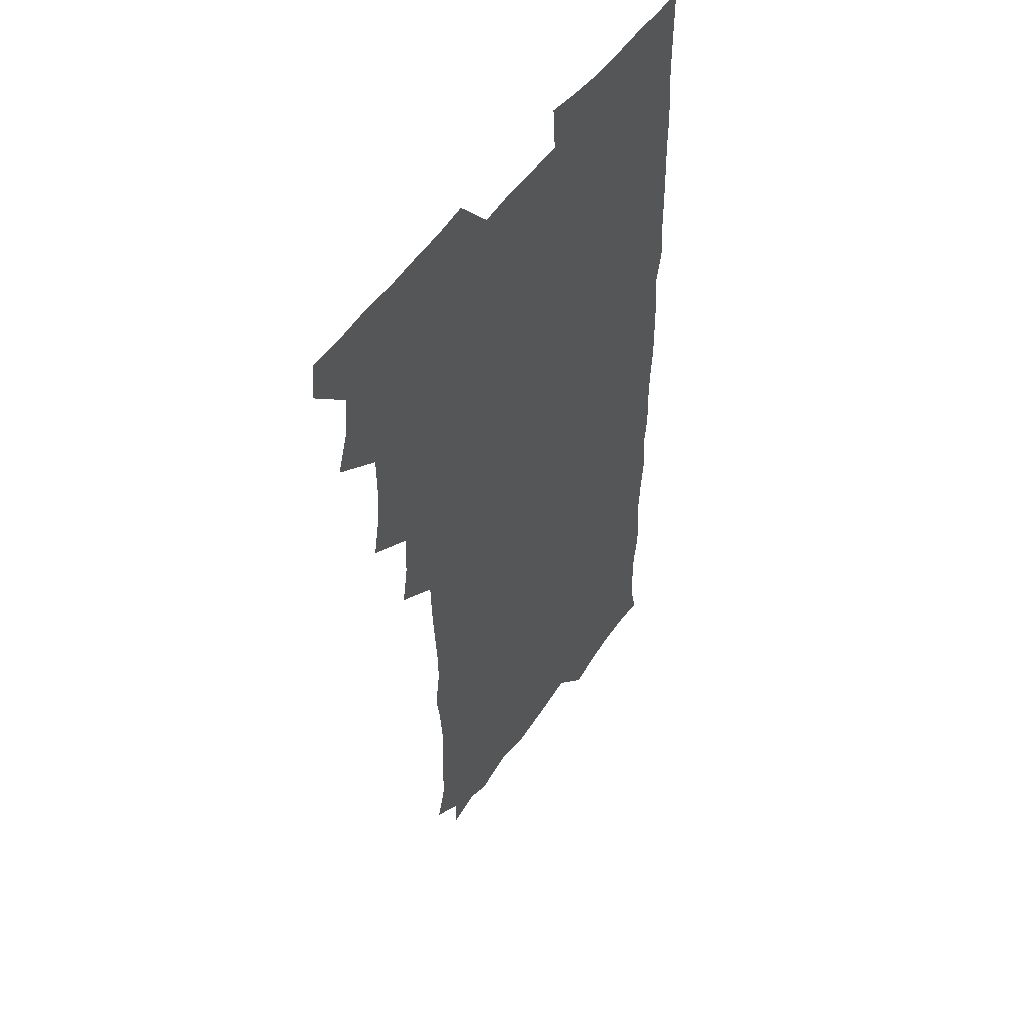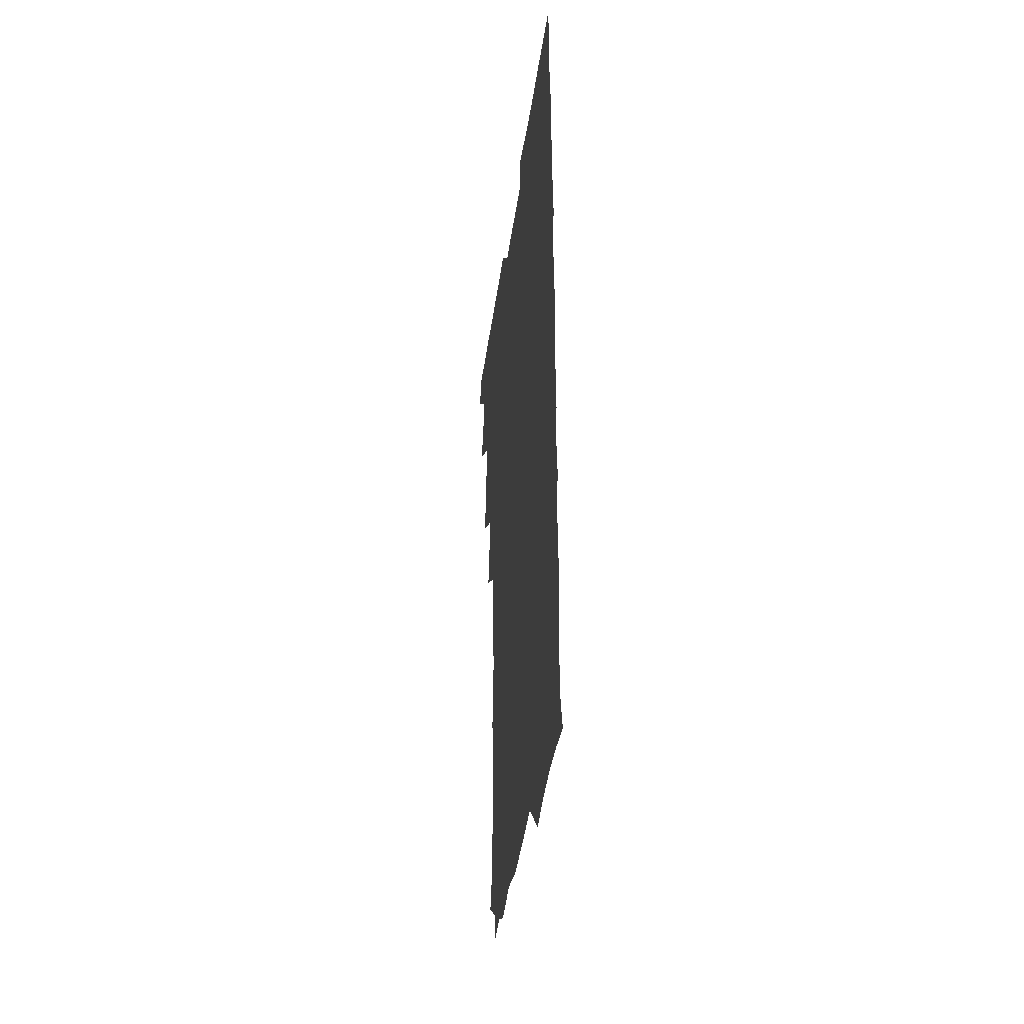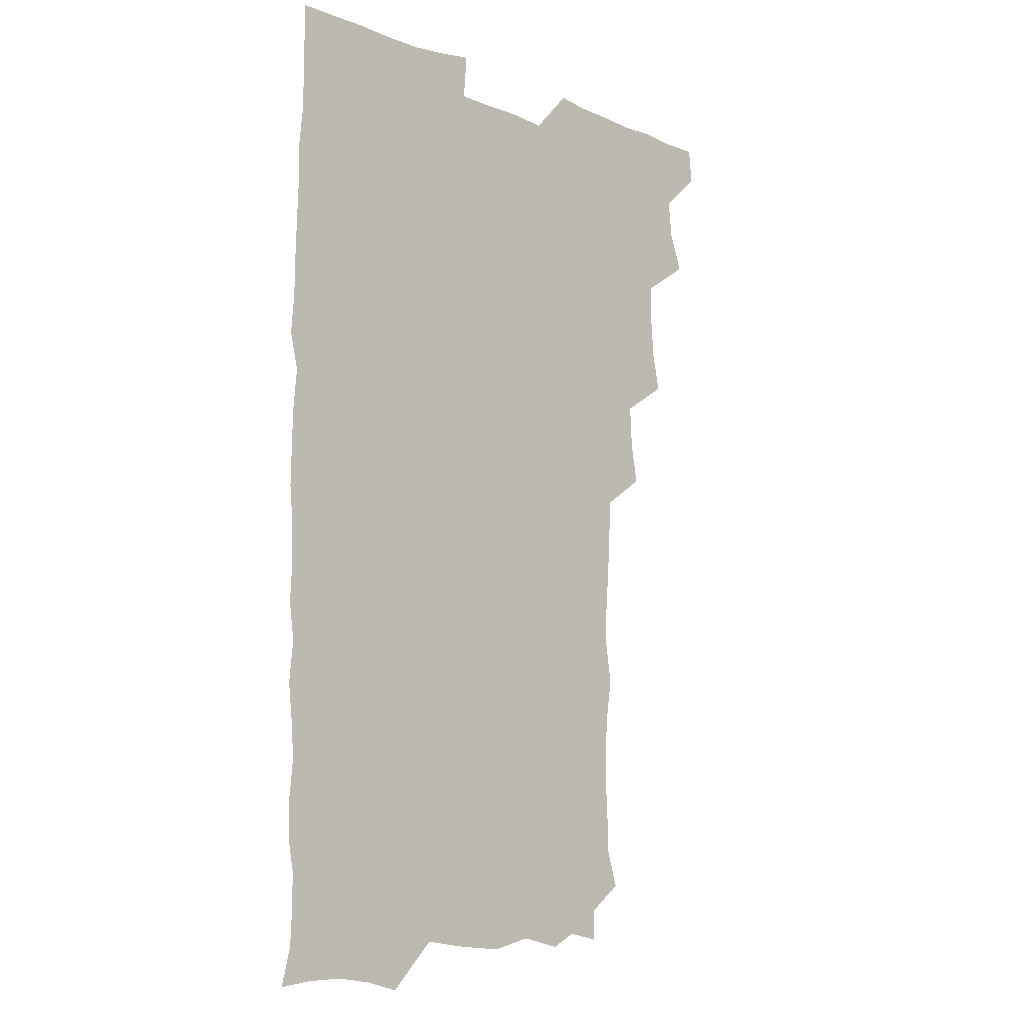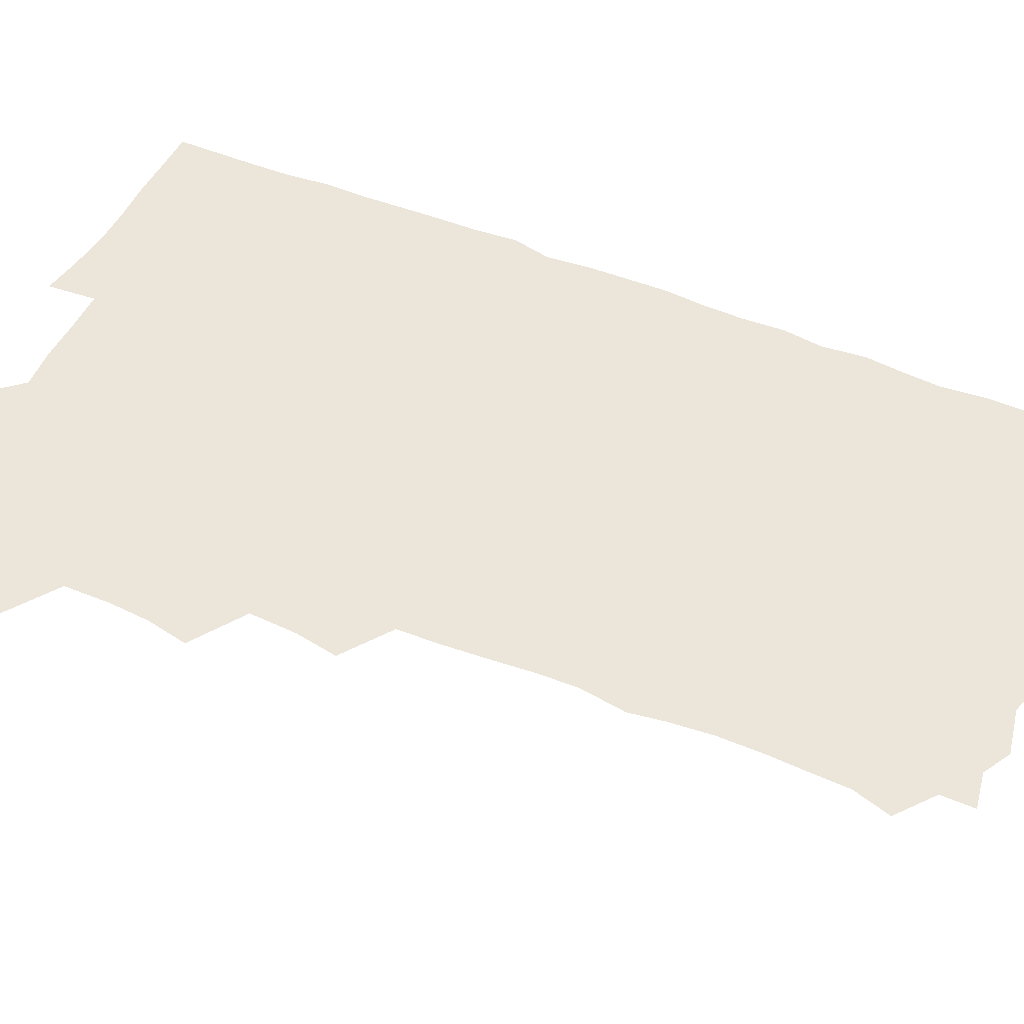
<metadata>
{"format":"obj","ext":"obj","renderer":"f3d","projection":"perspective","resolution":1024,"background":"white","views":[{"elev":49.8,"azim":-57.3,"up":"+Y"},{"elev":-40.9,"azim":82.1,"up":"+Y"},{"elev":-10.8,"azim":135.5,"up":"+Y"},{"elev":48.4,"azim":-64.9,"up":"+Z"}]}
</metadata>
<code>
v 464.3 555.9 0
v 465.7 570.4 0
v 474.1 508.9 0
v 479.7 524 0
v 481.3 539.9 0
v 482.1 555 0
v 481.3 570.1 0
v 490.7 446.6 0
v 493.9 462.1 0
v 495 477.9 0
v 494.8 494.8 0
v 498.1 511.4 0
v 497.5 525.7 0
v 497.3 540.2 0
v 497 555 0
v 495.7 571.3 0
v 506.8 399.9 0
v 509.7 416 0
v 510.6 433.7 0
v 511.6 450.3 0
v 511.7 465.4 0
v 509.2 479.3 0
v 512.2 496.2 0
v 513.2 511.5 0
v 512.7 525.6 0
v 512.2 540.4 0
v 511.6 555.5 0
v 511.3 570.5 0
v 523.4 216.3 0
v 527.8 230.9 0
v 528.2 244.4 0
v 529 259.7 0
v 529 276.7 0
v 527.6 292.9 0
v 525.6 306.1 0
v 528.2 323.3 0
v 527.8 338.9 0
v 526.5 354.6 0
v 525.5 370.5 0
v 524.9 387.4 0
v 525.4 403.9 0
v 526.1 419.8 0
v 525.9 435 0
v 527.2 451.3 0
v 528 466.9 0
v 527.4 481.7 0
v 526.6 496.4 0
v 526.7 511 0
v 526.9 525.7 0
v 527.2 540.2 0
v 526.4 555.9 0
v 526 571.4 0
v 537.2 193.4 0
v 537.2 205.8 0
v 539.3 220.1 0
v 544.4 238.2 0
v 544.6 253.5 0
v 544.8 269.1 0
v 543.6 283.2 0
v 543.9 298.8 0
v 542.4 312.9 0
v 544.3 330.3 0
v 542.7 344.1 0
v 542.6 359.7 0
v 542.4 375.4 0
v 541.4 390.2 0
v 541.5 405.9 0
v 543.1 422.5 0
v 542.7 437.1 0
v 541.9 451.5 0
v 542.1 466.6 0
v 542.5 481.8 0
v 542.6 496.5 0
v 542.7 511 0
v 542.7 525.5 0
v 541.8 540.6 0
v 540.9 556.3 0
v 540.4 571.8 0
v 551.1 196 0
v 555.6 210.7 0
v 558.2 227.4 0
v 558.6 241.8 0
v 559.9 258.2 0
v 559.7 272.8 0
v 558.9 287 0
v 558.4 301.6 0
v 557.8 316.1 0
v 558.9 333 0
v 558.2 347.2 0
v 558.1 362.4 0
v 556.9 376.4 0
v 556.5 391.3 0
v 556.4 406.3 0
v 557.6 422.5 0
v 557.4 437.3 0
v 556.8 451.7 0
v 557.4 467.1 0
v 557.5 481.9 0
v 557.6 496.5 0
v 558 510.9 0
v 558.1 524.9 0
v 557 539.8 0
v 555.4 556.2 0
v 553.9 573.4 0
v 561.5 190.6 0
v 571.3 214.2 0
v 573.4 229.6 0
v 573.3 243.7 0
v 573.7 258.9 0
v 573.2 273 0
v 573 287.9 0
v 572.4 302.1 0
v 572.8 318.1 0
v 572.8 333.3 0
v 572.9 348.5 0
v 572.7 363.3 0
v 572.5 377.9 0
v 572.6 393.2 0
v 572.4 408.1 0
v 571.8 422.1 0
v 571.8 437 0
v 571.6 451.7 0
v 572.4 467.4 0
v 571.8 481.6 0
v 572.3 496.6 0
v 572.6 511 0
v 572.2 525.2 0
v 571.5 540 0
v 570.1 555.4 0
v 579 194.3 0
v 586.5 215.5 0
v 588.4 232 0
v 587.7 244.5 0
v 587.8 259.2 0
v 587.7 274 0
v 587 287.8 0
v 587 302.9 0
v 587 318.1 0
v 586.8 332.9 0
v 587.1 349.3 0
v 587 362.7 0
v 587.2 378.7 0
v 587.1 393.4 0
v 586.9 408 0
v 587.3 423.3 0
v 586.3 437.1 0
v 586.9 452.7 0
v 586.9 467.4 0
v 586.7 481.9 0
v 586.7 496.5 0
v 586.8 511 0
v 586.6 525.6 0
v 586.1 540.8 0
v 585.1 556.5 0
v 596 190 0
v 601 214.6 0
v 602 230 0
v 601.7 243.3 0
v 601.8 259.1 0
v 601.9 274.4 0
v 601.7 289 0
v 601.8 304.2 0
v 601.8 319.4 0
v 601.5 333.5 0
v 601.3 347 0
v 601.4 363.1 0
v 601.5 378.5 0
v 601.5 393.7 0
v 601.4 407.8 0
v 601.6 423.6 0
v 601.2 437.5 0
v 601.7 453.2 0
v 601.5 467.3 0
v 601.2 481.8 0
v 601.1 496.1 0
v 601.5 511 0
v 601.5 525.6 0
v 601.6 540.3 0
v 601 556.2 0
v 614.9 191.2 0
v 616 212.8 0
v 616.2 230.4 0
v 616.3 244.5 0
v 616.1 258.9 0
v 616.2 274.8 0
v 616.1 288.5 0
v 616.1 303.7 0
v 616 318.6 0
v 616 333.7 0
v 615.8 348 0
v 615.7 363.7 0
v 616.3 377 0
v 616 392.7 0
v 616 407.3 0
v 615.9 423.3 0
v 615.9 438.1 0
v 616 452.9 0
v 616 467.4 0
v 616.2 482.1 0
v 616.5 496.6 0
v 616.2 511.2 0
v 616.3 525.6 0
v 616.6 539.9 0
v 616.6 556.4 0
v 615.2 574.8 0
v 633.6 193.4 0
v 631.1 214.1 0
v 630.6 229.8 0
v 630.4 245.3 0
v 630.6 259.1 0
v 630.4 274.9 0
v 630.4 289.1 0
v 630.3 304.3 0
v 630.5 318.7 0
v 630.4 334.3 0
v 630.3 349.1 0
v 630.6 361.8 0
v 630.5 379 0
v 630.4 393.8 0
v 630.6 407.6 0
v 630.5 423.2 0
v 630.4 437.9 0
v 630.2 453.1 0
v 630.5 467.2 0
v 631.2 481.3 0
v 630.8 497 0
v 630.9 511.2 0
v 631.1 525.5 0
v 631.1 540.3 0
v 631.3 554.7 0
v 629.2 572.5 0
v 651.6 174.9 0
v 647.1 196 0
v 645.7 213.4 0
v 644.9 229.5 0
v 644.8 244 0
v 644.5 260.6 0
v 644.4 275.3 0
v 644.6 289.4 0
v 645.1 302.4 0
v 644.3 320.8 0
v 644.8 333.8 0
v 644.4 349.5 0
v 644.8 363.7 0
v 644.9 378.3 0
v 644.6 393.2 0
v 645.5 406.7 0
v 644.7 423.6 0
v 645.1 437.6 0
v 645 452.5 0
v 645.2 467 0
v 645.5 481.6 0
v 645.5 496.8 0
v 645.8 511.2 0
v 645.7 525.8 0
v 645.8 540.5 0
v 645.7 555.1 0
v 644.8 570.7 0
v 665.4 178.2 0
v 662 195.6 0
v 660 212.9 0
v 659 229.4 0
v 659 243.9 0
v 658.4 259.9 0
v 658.7 274.1 0
v 658.2 290 0
v 659.2 303.1 0
v 658.6 319.3 0
v 658.6 334.3 0
v 658.7 349 0
v 659.4 362.7 0
v 659 378.2 0
v 660.3 391.7 0
v 659.3 408.4 0
v 659.2 423.1 0
v 659.6 437.4 0
v 659.8 452 0
v 659.6 466.9 0
v 660.1 481.1 0
v 659.2 497.7 0
v 660.1 511.3 0
v 660.5 525.8 0
v 660.5 540.5 0
v 660.5 555.6 0
v 660.4 570.5 0
v 679.9 180 0
v 676.5 195.7 0
v 675 211.2 0
v 674 227 0
v 673.2 243 0
v 674 256.8 0
v 673.1 272.8 0
v 673.3 287.7 0
v 673.4 302.5 0
v 672.8 318.1 0
v 674.9 331 0
v 673.3 347.9 0
v 672.9 363.1 0
v 673.5 377.4 0
v 674.4 391.5 0
v 674 407.2 0
v 674.9 421.5 0
v 674.3 436.9 0
v 674 452 0
v 674.3 466.6 0
v 674.4 481.5 0
v 673.8 496.7 0
v 675.5 510.8 0
v 674.8 526.2 0
v 674.9 540.3 0
v 675.6 555.6 0
v 675.7 571.1 0
v 694.3 179.4 0
v 691.8 193.2 0
v 689 210.1 0
v 688.2 225.4 0
v 688.8 239.8 0
v 688 255.2 0
v 688.1 269.8 0
v 688.9 284.3 0
v 688.2 300.3 0
v 687.1 316.2 0
v 688.4 330.4 0
v 688.8 345.1 0
v 688.1 360.8 0
v 690.3 374.6 0
v 688.6 390.9 0
v 689.6 405.2 0
v 689.4 420.5 0
v 688.6 436.5 0
v 688.2 451.3 0
v 689.4 465.5 0
v 689.8 480.4 0
v 690.9 495.2 0
v 689.7 511.1 0
v 690.4 525.6 0
v 690.7 540.6 0
v 690.5 555.4 0
v 690.9 570.8 0
v 708.1 177.5 0
v 704.5 192.2 0
v 703.8 205.7 0
v 703.9 219.9 0
v 706.2 232.8 0
v 706.3 247.2 0
v 704.8 263.1 0
v 705.9 277.6 0
v 707.4 291.9 0
v 705.8 308.5 0
v 707.8 323 0
v 707.1 338.9 0
v 707.4 354.6 0
v 708.7 369.2 0
v 708.4 384.7 0
v 708.1 400 0
v 706.6 416.4 0
v 710 430.9 0
v 708.7 446.7 0
v 708.6 462.1 0
v 708.1 477.5 0
v 707.6 493.1 0
v 707.9 508.3 0
v 706.3 524.7 0
v 706 540.3 0
v 706.1 555.6 0
v 706.1 570.7 0
v 706 586 0
f 5 6 1
f 1 6 2
f 6 7 2
f 11 12 3
f 3 12 4
f 12 13 4
f 4 13 5
f 13 14 5
f 5 14 6
f 14 15 6
f 6 15 7
f 15 16 7
f 19 20 8
f 8 20 9
f 20 21 9
f 9 21 10
f 21 22 10
f 10 22 11
f 22 23 11
f 11 23 12
f 23 24 12
f 12 24 13
f 24 25 13
f 13 25 14
f 25 26 14
f 14 26 15
f 26 27 15
f 15 27 16
f 27 28 16
f 40 41 17
f 17 41 18
f 41 42 18
f 18 42 19
f 42 43 19
f 19 43 20
f 43 44 20
f 20 44 21
f 44 45 21
f 21 45 22
f 45 46 22
f 22 46 23
f 46 47 23
f 23 47 24
f 47 48 24
f 24 48 25
f 48 49 25
f 25 49 26
f 49 50 26
f 26 50 27
f 50 51 27
f 27 51 28
f 51 52 28
f 54 55 29
f 29 55 30
f 55 56 30
f 30 56 31
f 56 57 31
f 31 57 32
f 57 58 32
f 32 58 33
f 58 59 33
f 33 59 34
f 59 60 34
f 34 60 35
f 60 61 35
f 35 61 36
f 61 62 36
f 36 62 37
f 62 63 37
f 37 63 38
f 63 64 38
f 38 64 39
f 64 65 39
f 39 65 40
f 65 66 40
f 40 66 41
f 66 67 41
f 41 67 42
f 67 68 42
f 42 68 43
f 68 69 43
f 43 69 44
f 69 70 44
f 44 70 45
f 70 71 45
f 45 71 46
f 71 72 46
f 46 72 47
f 72 73 47
f 47 73 48
f 73 74 48
f 48 74 49
f 74 75 49
f 49 75 50
f 75 76 50
f 50 76 51
f 76 77 51
f 51 77 52
f 77 78 52
f 53 79 54
f 79 80 54
f 54 80 55
f 80 81 55
f 55 81 56
f 81 82 56
f 56 82 57
f 82 83 57
f 57 83 58
f 83 84 58
f 58 84 59
f 84 85 59
f 59 85 60
f 85 86 60
f 60 86 61
f 86 87 61
f 61 87 62
f 87 88 62
f 62 88 63
f 88 89 63
f 63 89 64
f 89 90 64
f 64 90 65
f 90 91 65
f 65 91 66
f 91 92 66
f 66 92 67
f 92 93 67
f 67 93 68
f 93 94 68
f 68 94 69
f 94 95 69
f 69 95 70
f 95 96 70
f 70 96 71
f 96 97 71
f 71 97 72
f 97 98 72
f 72 98 73
f 98 99 73
f 73 99 74
f 99 100 74
f 74 100 75
f 100 101 75
f 75 101 76
f 101 102 76
f 76 102 77
f 102 103 77
f 77 103 78
f 103 104 78
f 79 105 80
f 105 106 80
f 80 106 81
f 106 107 81
f 81 107 82
f 107 108 82
f 82 108 83
f 108 109 83
f 83 109 84
f 109 110 84
f 84 110 85
f 110 111 85
f 85 111 86
f 111 112 86
f 86 112 87
f 112 113 87
f 87 113 88
f 113 114 88
f 88 114 89
f 114 115 89
f 89 115 90
f 115 116 90
f 90 116 91
f 116 117 91
f 91 117 92
f 117 118 92
f 92 118 93
f 118 119 93
f 93 119 94
f 119 120 94
f 94 120 95
f 120 121 95
f 95 121 96
f 121 122 96
f 96 122 97
f 122 123 97
f 97 123 98
f 123 124 98
f 98 124 99
f 124 125 99
f 99 125 100
f 125 126 100
f 100 126 101
f 126 127 101
f 101 127 102
f 127 128 102
f 102 128 103
f 128 129 103
f 103 129 104
f 105 130 106
f 130 131 106
f 106 131 107
f 131 132 107
f 107 132 108
f 132 133 108
f 108 133 109
f 133 134 109
f 109 134 110
f 134 135 110
f 110 135 111
f 135 136 111
f 111 136 112
f 136 137 112
f 112 137 113
f 137 138 113
f 113 138 114
f 138 139 114
f 114 139 115
f 139 140 115
f 115 140 116
f 140 141 116
f 116 141 117
f 141 142 117
f 117 142 118
f 142 143 118
f 118 143 119
f 143 144 119
f 119 144 120
f 144 145 120
f 120 145 121
f 145 146 121
f 121 146 122
f 146 147 122
f 122 147 123
f 147 148 123
f 123 148 124
f 148 149 124
f 124 149 125
f 149 150 125
f 125 150 126
f 150 151 126
f 126 151 127
f 151 152 127
f 127 152 128
f 152 153 128
f 128 153 129
f 153 154 129
f 130 155 131
f 155 156 131
f 131 156 132
f 156 157 132
f 132 157 133
f 157 158 133
f 133 158 134
f 158 159 134
f 134 159 135
f 159 160 135
f 135 160 136
f 160 161 136
f 136 161 137
f 161 162 137
f 137 162 138
f 162 163 138
f 138 163 139
f 163 164 139
f 139 164 140
f 164 165 140
f 140 165 141
f 165 166 141
f 141 166 142
f 166 167 142
f 142 167 143
f 167 168 143
f 143 168 144
f 168 169 144
f 144 169 145
f 169 170 145
f 145 170 146
f 170 171 146
f 146 171 147
f 171 172 147
f 147 172 148
f 172 173 148
f 148 173 149
f 173 174 149
f 149 174 150
f 174 175 150
f 150 175 151
f 175 176 151
f 151 176 152
f 176 177 152
f 152 177 153
f 177 178 153
f 153 178 154
f 178 179 154
f 155 180 156
f 180 181 156
f 156 181 157
f 181 182 157
f 157 182 158
f 182 183 158
f 158 183 159
f 183 184 159
f 159 184 160
f 184 185 160
f 160 185 161
f 185 186 161
f 161 186 162
f 186 187 162
f 162 187 163
f 187 188 163
f 163 188 164
f 188 189 164
f 164 189 165
f 189 190 165
f 165 190 166
f 190 191 166
f 166 191 167
f 191 192 167
f 167 192 168
f 192 193 168
f 168 193 169
f 193 194 169
f 169 194 170
f 194 195 170
f 170 195 171
f 195 196 171
f 171 196 172
f 196 197 172
f 172 197 173
f 197 198 173
f 173 198 174
f 198 199 174
f 174 199 175
f 199 200 175
f 175 200 176
f 200 201 176
f 176 201 177
f 201 202 177
f 177 202 178
f 202 203 178
f 178 203 179
f 203 204 179
f 180 206 181
f 206 207 181
f 181 207 182
f 207 208 182
f 182 208 183
f 208 209 183
f 183 209 184
f 209 210 184
f 184 210 185
f 210 211 185
f 185 211 186
f 211 212 186
f 186 212 187
f 212 213 187
f 187 213 188
f 213 214 188
f 188 214 189
f 214 215 189
f 189 215 190
f 215 216 190
f 190 216 191
f 216 217 191
f 191 217 192
f 217 218 192
f 192 218 193
f 218 219 193
f 193 219 194
f 219 220 194
f 194 220 195
f 220 221 195
f 195 221 196
f 221 222 196
f 196 222 197
f 222 223 197
f 197 223 198
f 223 224 198
f 198 224 199
f 224 225 199
f 199 225 200
f 225 226 200
f 200 226 201
f 226 227 201
f 201 227 202
f 227 228 202
f 202 228 203
f 228 229 203
f 203 229 204
f 229 230 204
f 204 230 205
f 230 231 205
f 232 233 206
f 206 233 207
f 233 234 207
f 207 234 208
f 234 235 208
f 208 235 209
f 235 236 209
f 209 236 210
f 236 237 210
f 210 237 211
f 237 238 211
f 211 238 212
f 238 239 212
f 212 239 213
f 239 240 213
f 213 240 214
f 240 241 214
f 214 241 215
f 241 242 215
f 215 242 216
f 242 243 216
f 216 243 217
f 243 244 217
f 217 244 218
f 244 245 218
f 218 245 219
f 245 246 219
f 219 246 220
f 246 247 220
f 220 247 221
f 247 248 221
f 221 248 222
f 248 249 222
f 222 249 223
f 249 250 223
f 223 250 224
f 250 251 224
f 224 251 225
f 251 252 225
f 225 252 226
f 252 253 226
f 226 253 227
f 253 254 227
f 227 254 228
f 254 255 228
f 228 255 229
f 255 256 229
f 229 256 230
f 256 257 230
f 230 257 231
f 257 258 231
f 232 259 233
f 259 260 233
f 233 260 234
f 260 261 234
f 234 261 235
f 261 262 235
f 235 262 236
f 262 263 236
f 236 263 237
f 263 264 237
f 237 264 238
f 264 265 238
f 238 265 239
f 265 266 239
f 239 266 240
f 266 267 240
f 240 267 241
f 267 268 241
f 241 268 242
f 268 269 242
f 242 269 243
f 269 270 243
f 243 270 244
f 270 271 244
f 244 271 245
f 271 272 245
f 245 272 246
f 272 273 246
f 246 273 247
f 273 274 247
f 247 274 248
f 274 275 248
f 248 275 249
f 275 276 249
f 249 276 250
f 276 277 250
f 250 277 251
f 277 278 251
f 251 278 252
f 278 279 252
f 252 279 253
f 279 280 253
f 253 280 254
f 280 281 254
f 254 281 255
f 281 282 255
f 255 282 256
f 282 283 256
f 256 283 257
f 283 284 257
f 257 284 258
f 284 285 258
f 259 286 260
f 286 287 260
f 260 287 261
f 287 288 261
f 261 288 262
f 288 289 262
f 262 289 263
f 289 290 263
f 263 290 264
f 290 291 264
f 264 291 265
f 291 292 265
f 265 292 266
f 292 293 266
f 266 293 267
f 293 294 267
f 267 294 268
f 294 295 268
f 268 295 269
f 295 296 269
f 269 296 270
f 296 297 270
f 270 297 271
f 297 298 271
f 271 298 272
f 298 299 272
f 272 299 273
f 299 300 273
f 273 300 274
f 300 301 274
f 274 301 275
f 301 302 275
f 275 302 276
f 302 303 276
f 276 303 277
f 303 304 277
f 277 304 278
f 304 305 278
f 278 305 279
f 305 306 279
f 279 306 280
f 306 307 280
f 280 307 281
f 307 308 281
f 281 308 282
f 308 309 282
f 282 309 283
f 309 310 283
f 283 310 284
f 310 311 284
f 284 311 285
f 311 312 285
f 286 313 287
f 313 314 287
f 287 314 288
f 314 315 288
f 288 315 289
f 315 316 289
f 289 316 290
f 316 317 290
f 290 317 291
f 317 318 291
f 291 318 292
f 318 319 292
f 292 319 293
f 319 320 293
f 293 320 294
f 320 321 294
f 294 321 295
f 321 322 295
f 295 322 296
f 322 323 296
f 296 323 297
f 323 324 297
f 297 324 298
f 324 325 298
f 298 325 299
f 325 326 299
f 299 326 300
f 326 327 300
f 300 327 301
f 327 328 301
f 301 328 302
f 328 329 302
f 302 329 303
f 329 330 303
f 303 330 304
f 330 331 304
f 304 331 305
f 331 332 305
f 305 332 306
f 332 333 306
f 306 333 307
f 333 334 307
f 307 334 308
f 334 335 308
f 308 335 309
f 335 336 309
f 309 336 310
f 336 337 310
f 310 337 311
f 337 338 311
f 311 338 312
f 338 339 312
f 313 340 314
f 340 341 314
f 314 341 315
f 341 342 315
f 315 342 316
f 342 343 316
f 316 343 317
f 343 344 317
f 317 344 318
f 344 345 318
f 318 345 319
f 345 346 319
f 319 346 320
f 346 347 320
f 320 347 321
f 347 348 321
f 321 348 322
f 348 349 322
f 322 349 323
f 349 350 323
f 323 350 324
f 350 351 324
f 324 351 325
f 351 352 325
f 325 352 326
f 352 353 326
f 326 353 327
f 353 354 327
f 327 354 328
f 354 355 328
f 328 355 329
f 355 356 329
f 329 356 330
f 356 357 330
f 330 357 331
f 357 358 331
f 331 358 332
f 358 359 332
f 332 359 333
f 359 360 333
f 333 360 334
f 360 361 334
f 334 361 335
f 361 362 335
f 335 362 336
f 362 363 336
f 336 363 337
f 363 364 337
f 337 364 338
f 364 365 338
f 338 365 339
f 365 366 339

</code>
